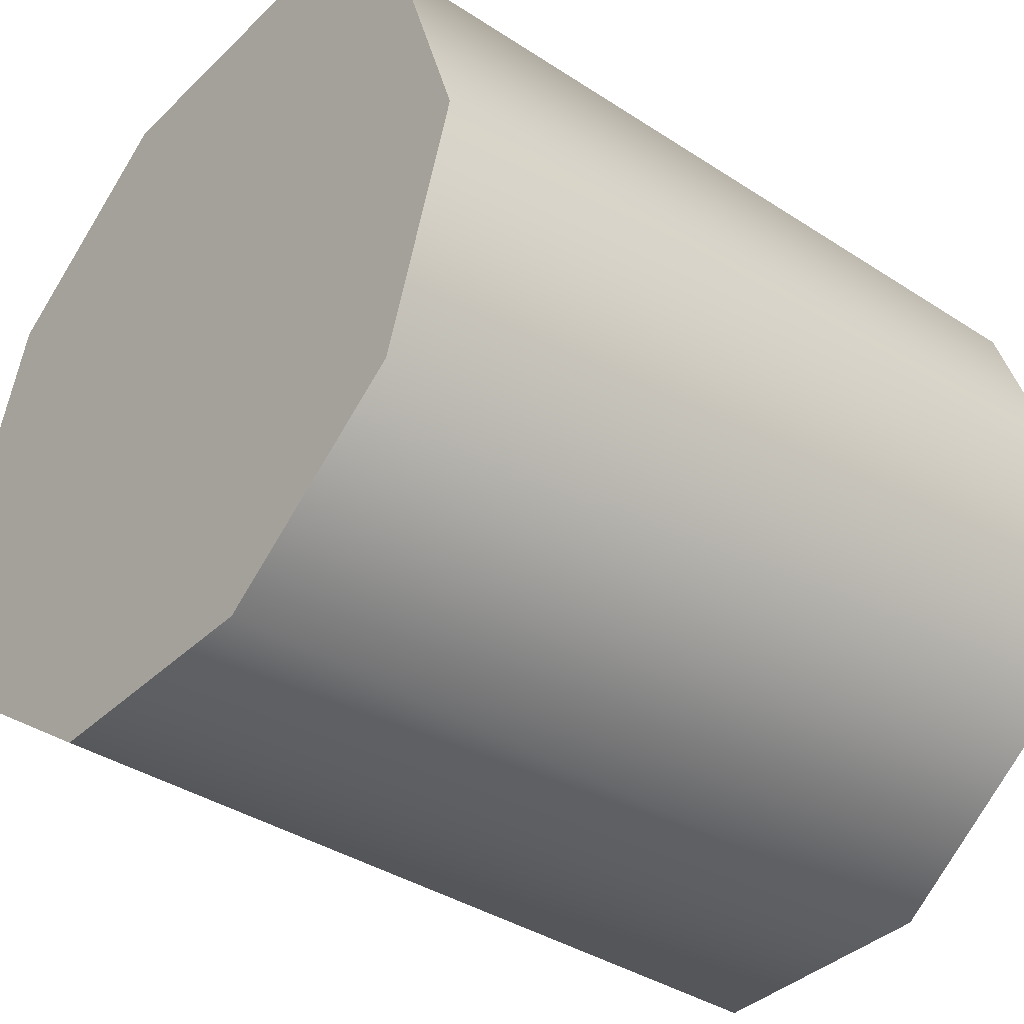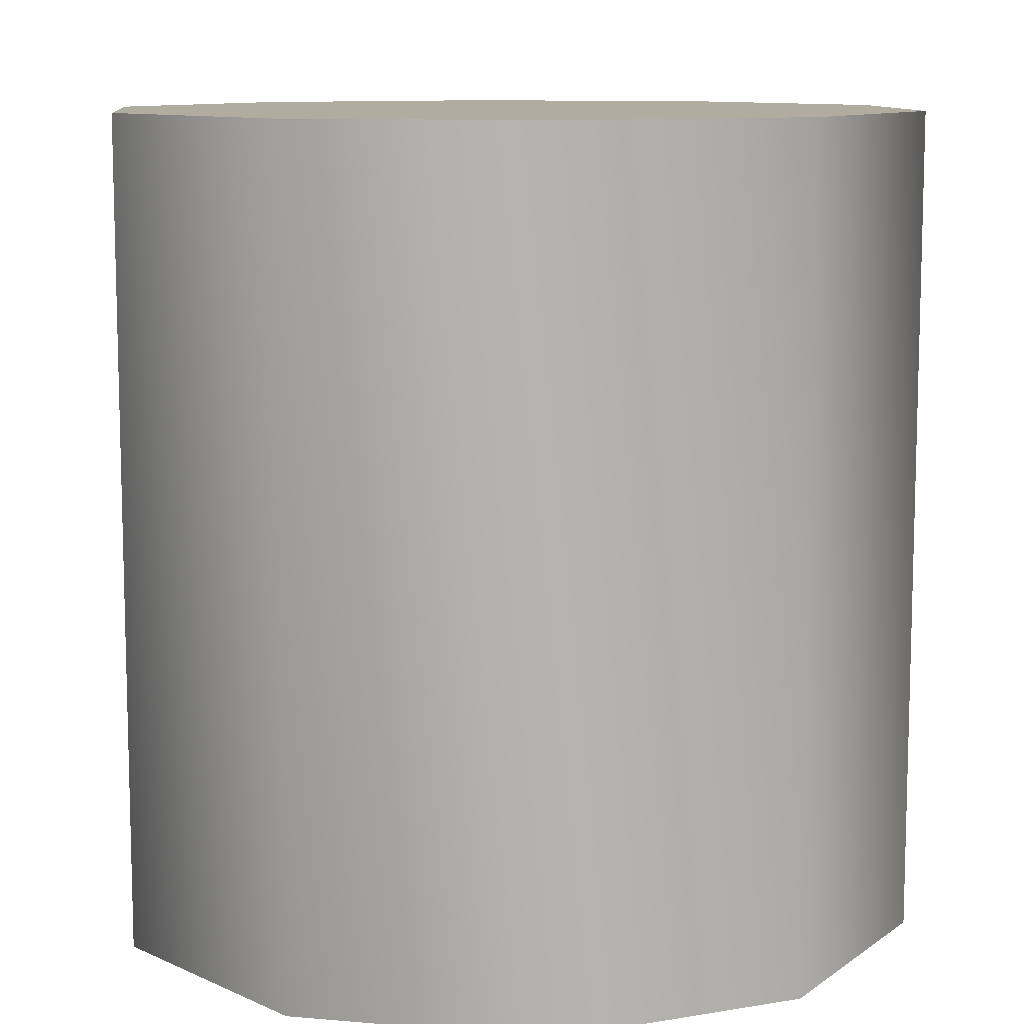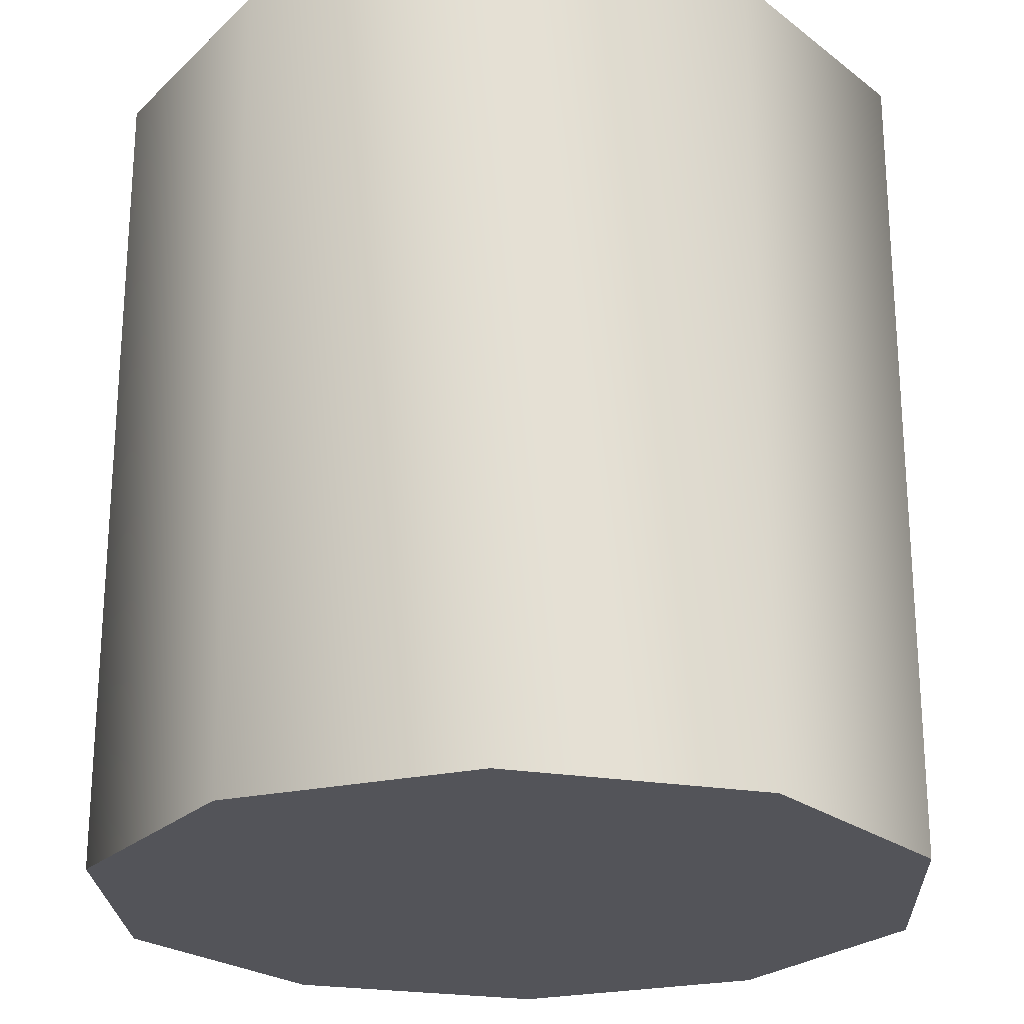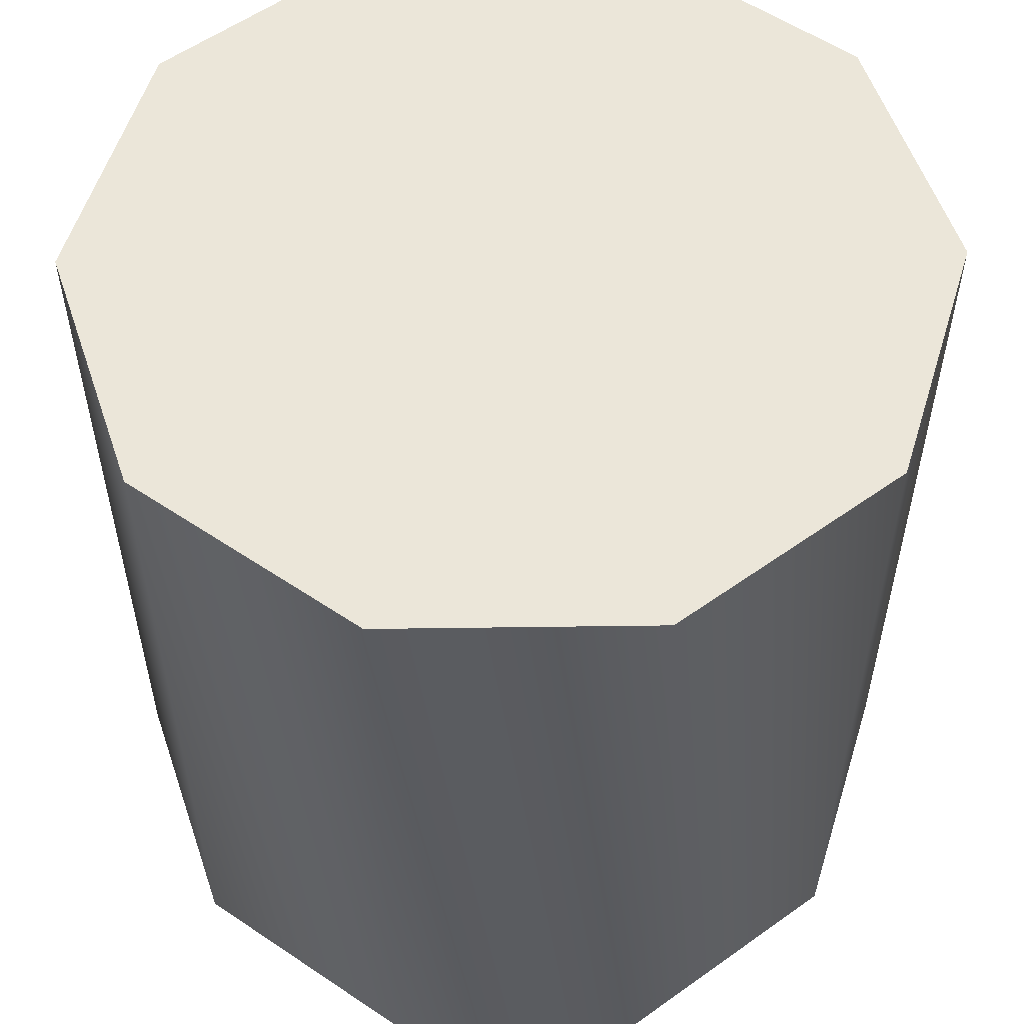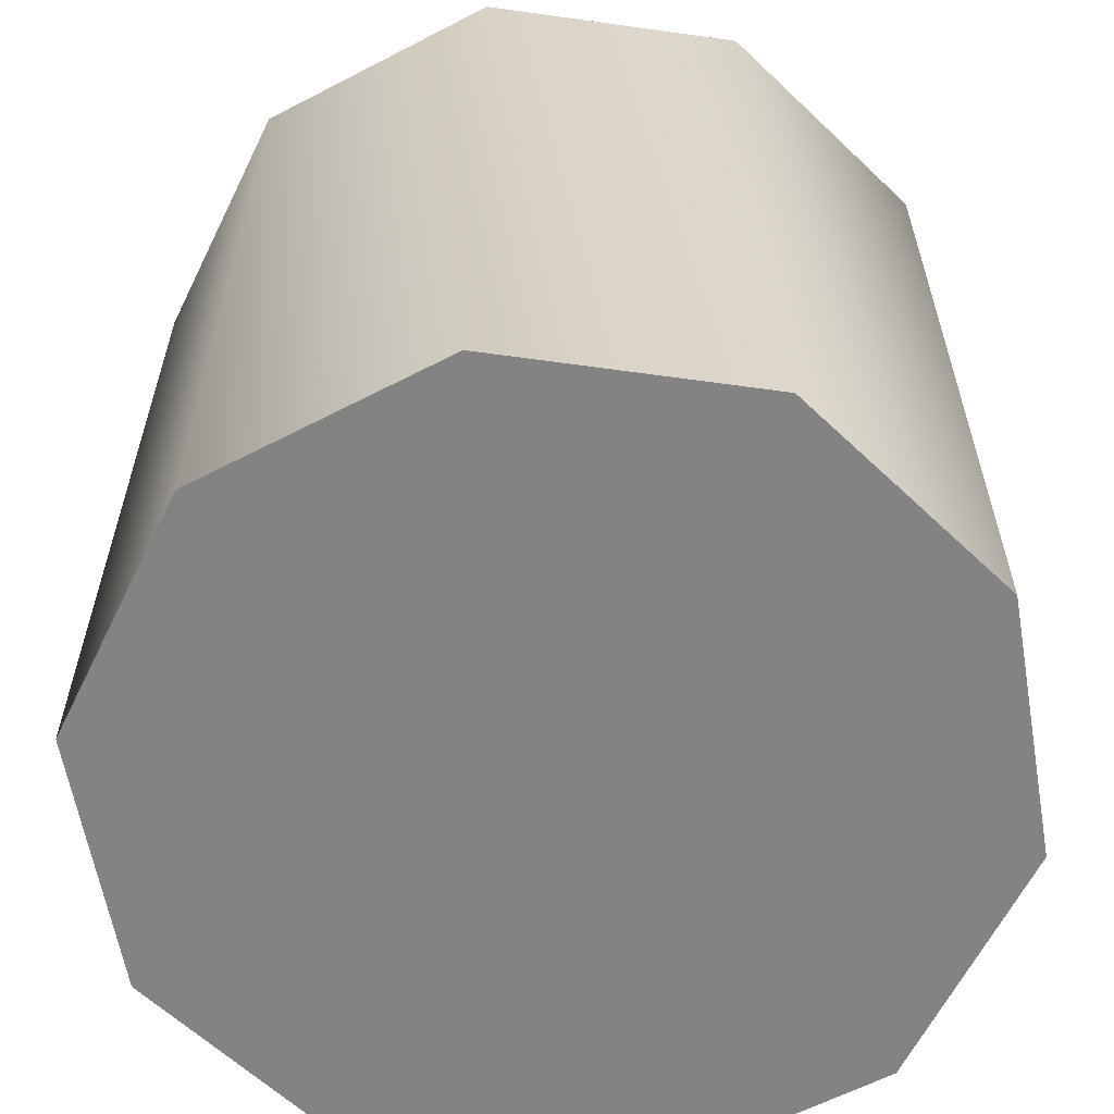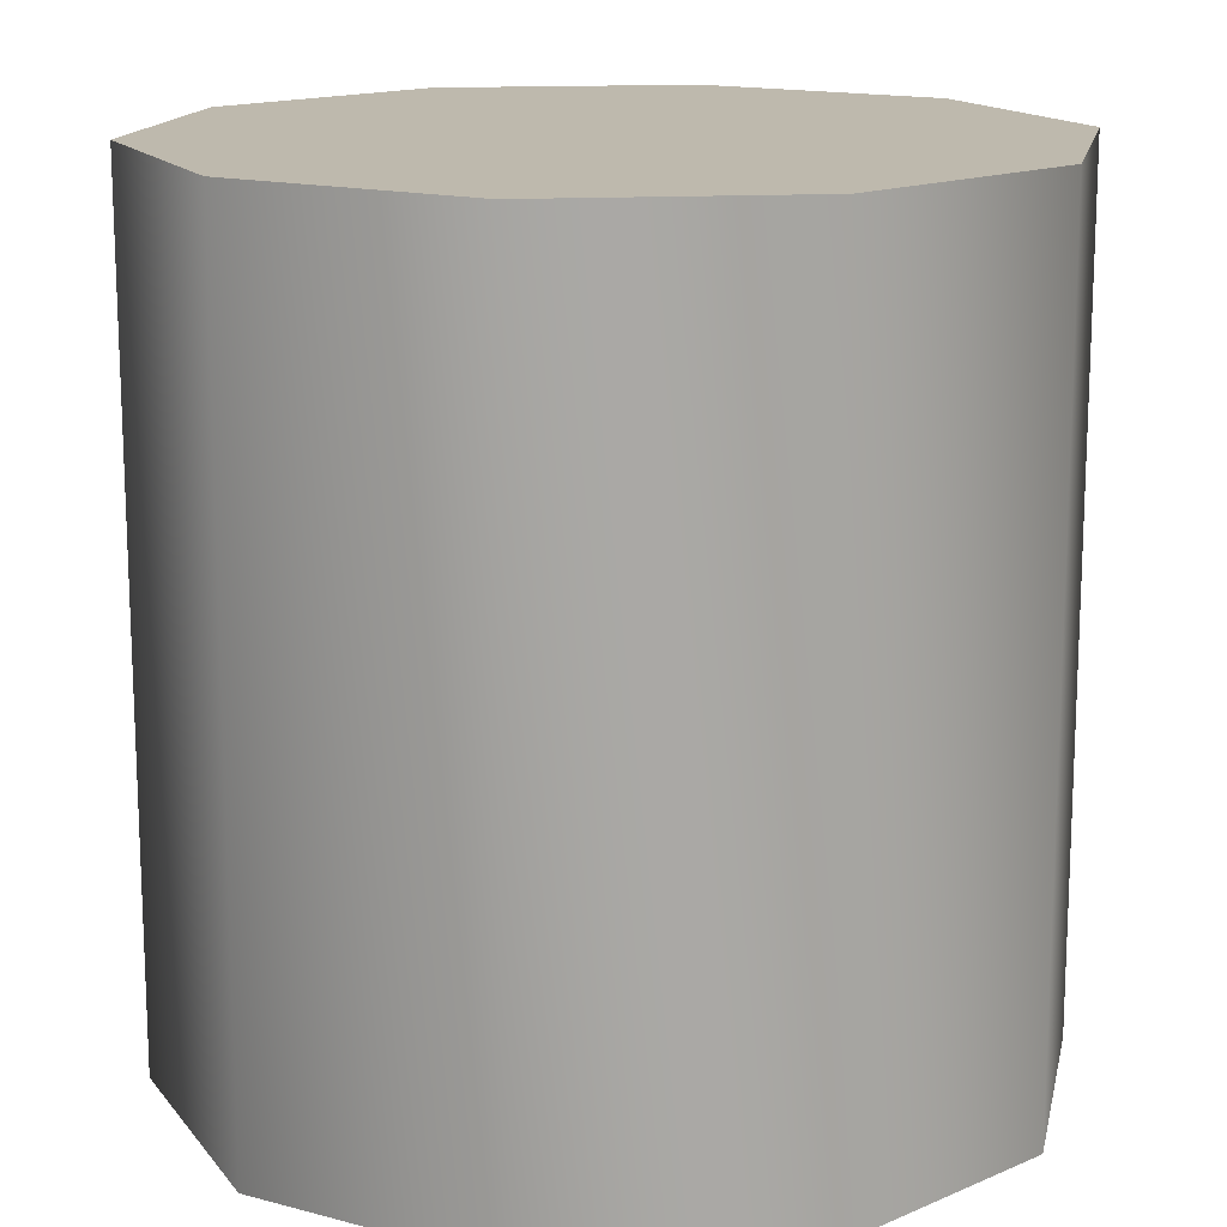
<metadata>
{"format":"obj","ext":"obj","renderer":"f3d","projection":"perspective","resolution":1024,"background":"white","views":[{"elev":-37.9,"azim":-129.7,"up":"+Z"},{"elev":10.1,"azim":-95.4,"up":"+Y"},{"elev":-23.7,"azim":-87.5,"up":"+Y"},{"elev":56.0,"azim":143.2,"up":"+Y"},{"elev":-61.1,"azim":63.9,"up":"+Y"},{"elev":15.2,"azim":-150.4,"up":"+Y"}]}
</metadata>
<code>
o cylinder1
g Cylinder
v -0.5 -0.5 0
v -0.5 0.5 0
v -0.4045 -0.5 0.2939
v -0.4045 0.5 0.2939
v -0.1545 -0.5 0.4755
v -0.1545 0.5 0.4755
v 0.1545 -0.5 0.4755
v 0.1545 0.5 0.4755
v 0.4045 -0.5 0.2939
v 0.4045 0.5 0.2939
v 0.5 -0.5 -2.98e-08
v 0.5 0.5 -2.98e-08
v 0.4045 -0.5 -0.2939
v 0.4045 0.5 -0.2939
v 0.1545 -0.5 -0.4755
v 0.1545 0.5 -0.4755
v -0.1545 -0.5 -0.4755
v -0.1545 0.5 -0.4755
v -0.4045 -0.5 -0.2939
v -0.4045 0.5 -0.2939
v 0 -0.5 0
v 0 0.5 0
g Cylinder
f 3 2 1
f 3 4 2
f 5 4 3
f 5 6 4
f 7 6 5
f 7 8 6
f 9 8 7
f 9 10 8
f 11 10 9
f 11 12 10
f 13 12 11
f 13 14 12
f 15 14 13
f 15 16 14
f 17 16 15
f 17 18 16
f 19 18 17
f 19 20 18
f 1 20 19
f 1 2 20
f 1 21 3
f 3 21 5
f 5 21 7
f 7 21 9
f 9 21 11
f 11 21 13
f 13 21 15
f 15 21 17
f 17 21 19
f 19 21 1
f 4 22 2
f 6 22 4
f 8 22 6
f 10 22 8
f 12 22 10
f 14 22 12
f 16 22 14
f 18 22 16
f 20 22 18
f 2 22 20

</code>
